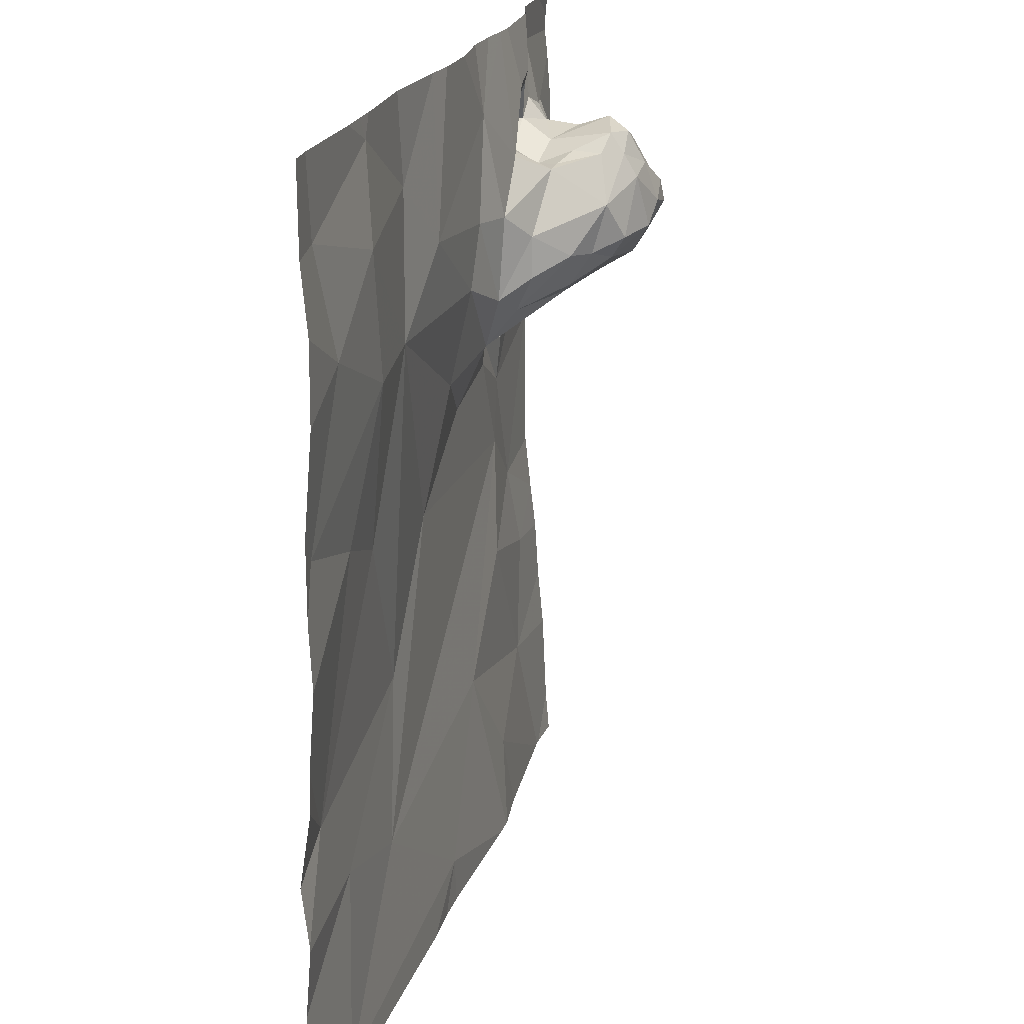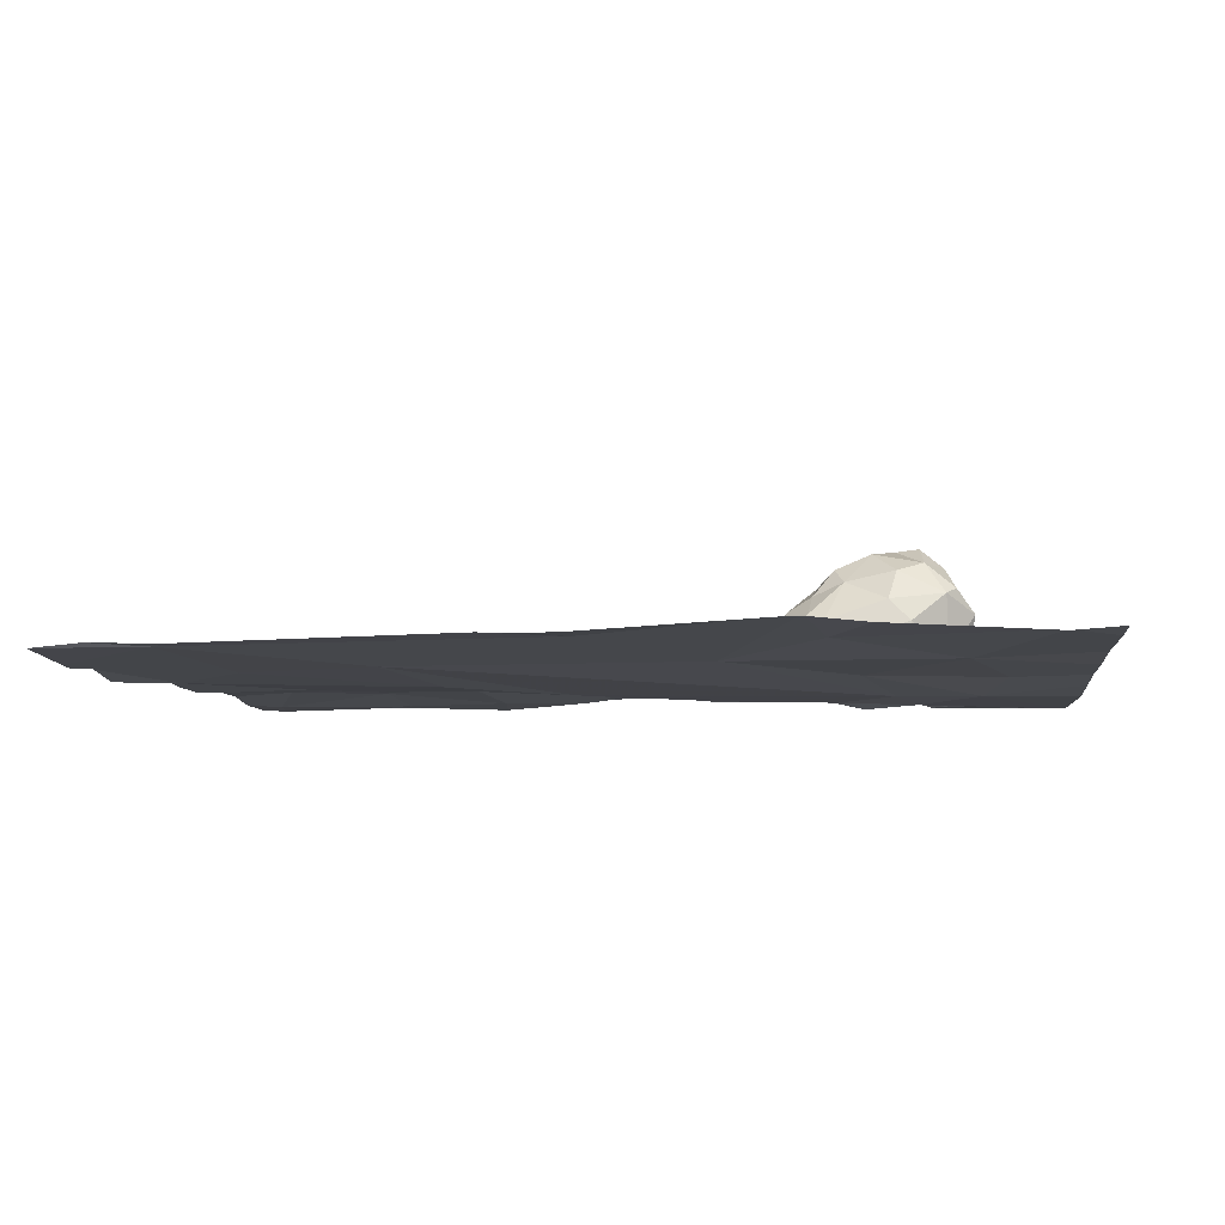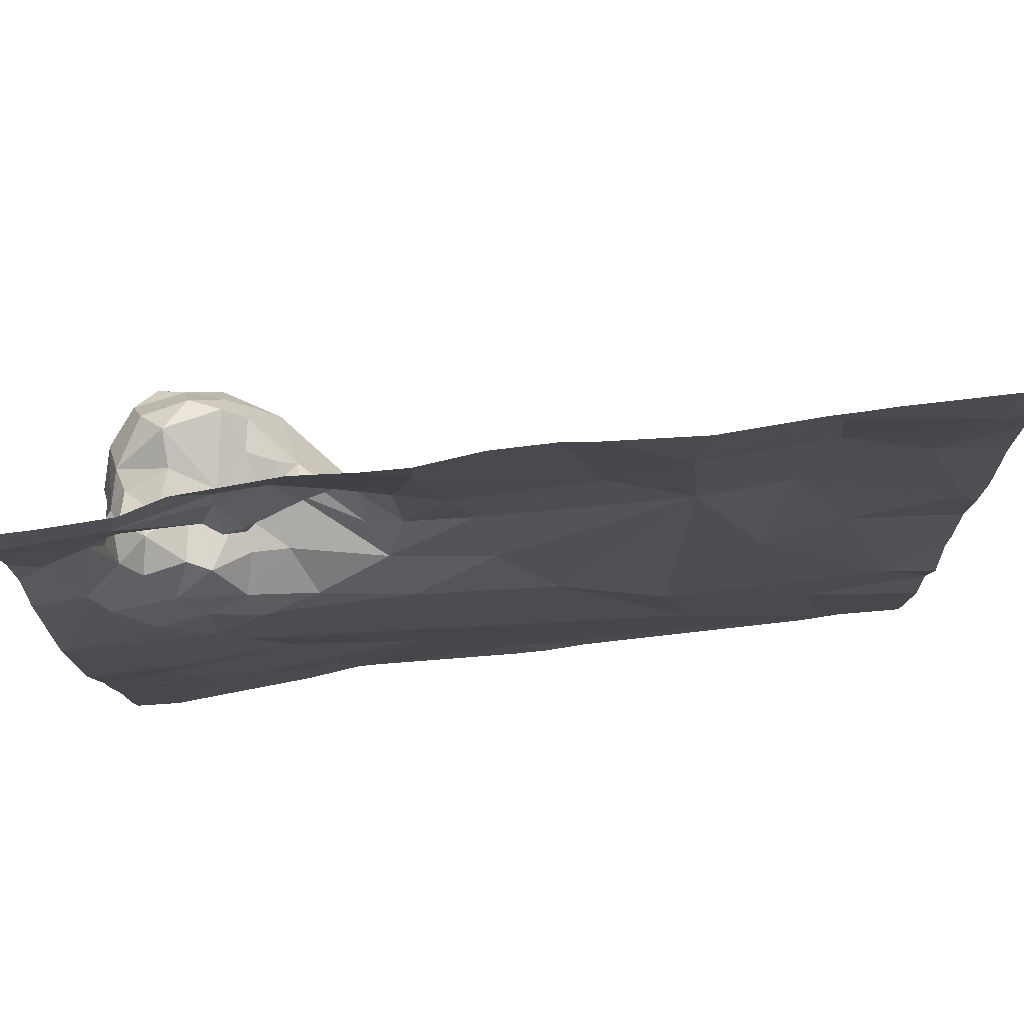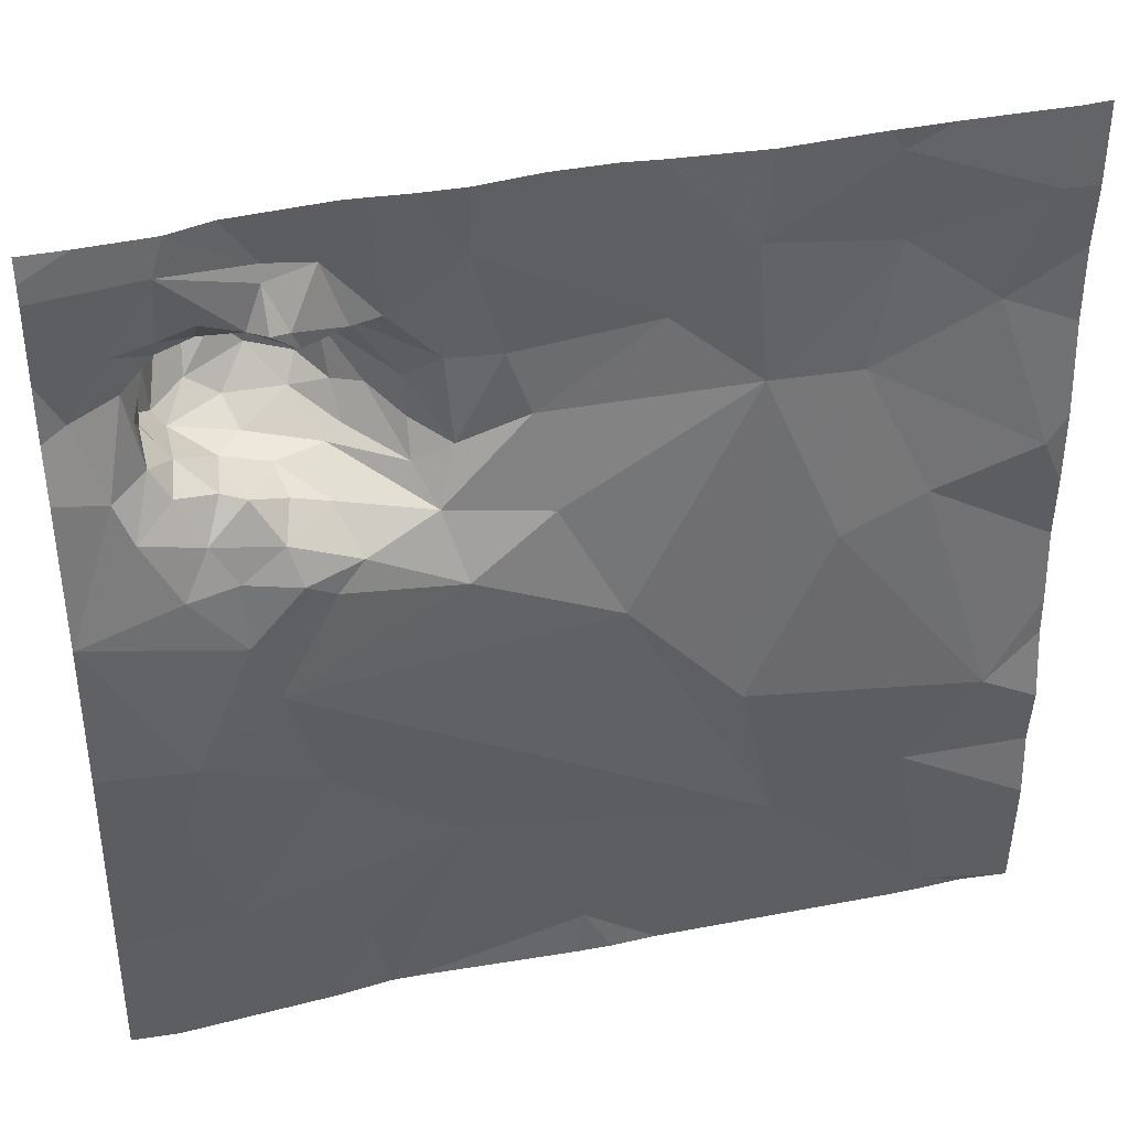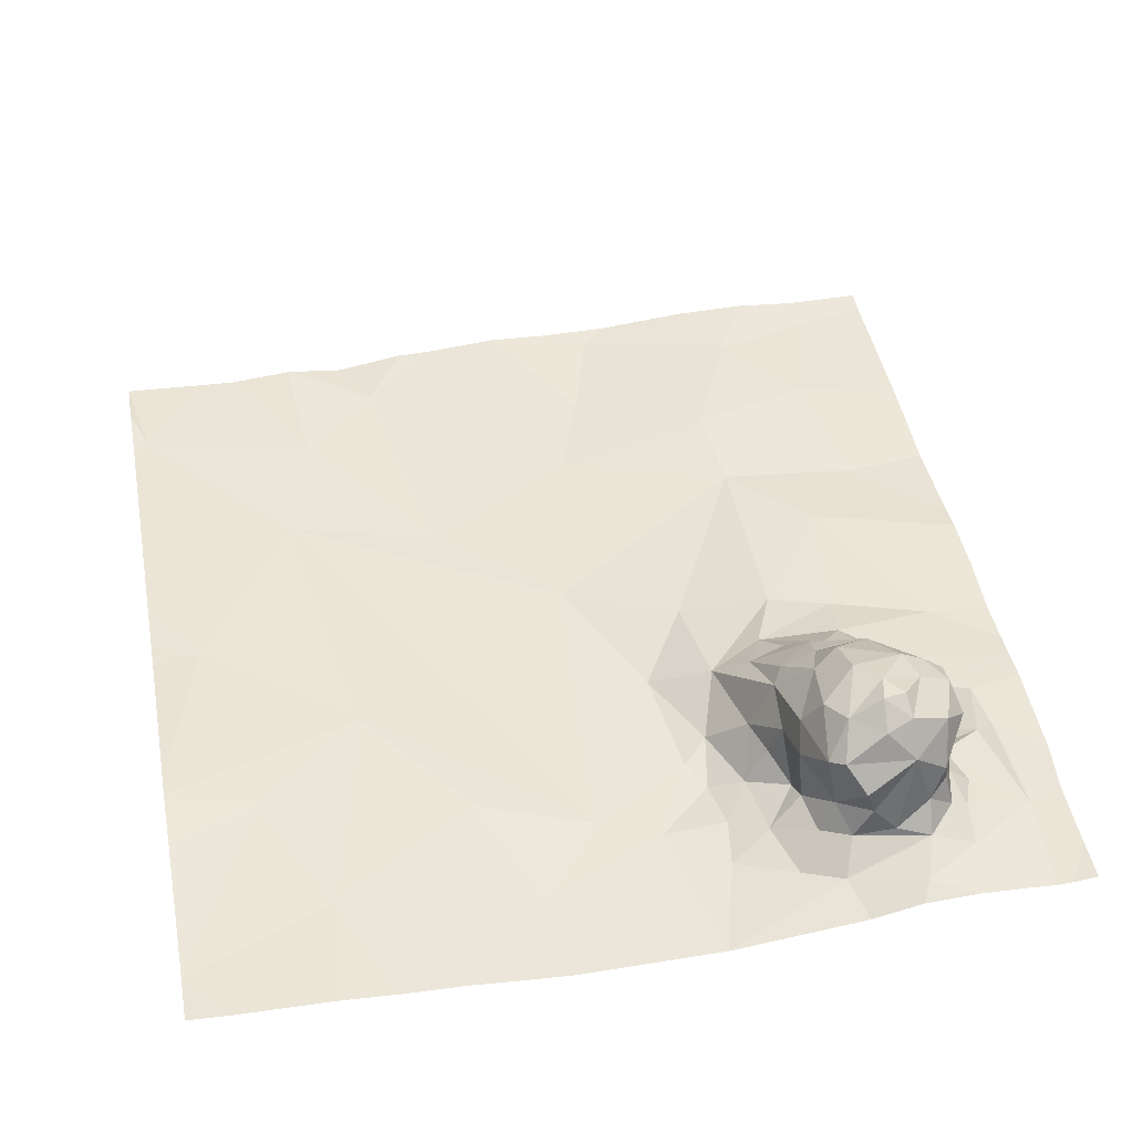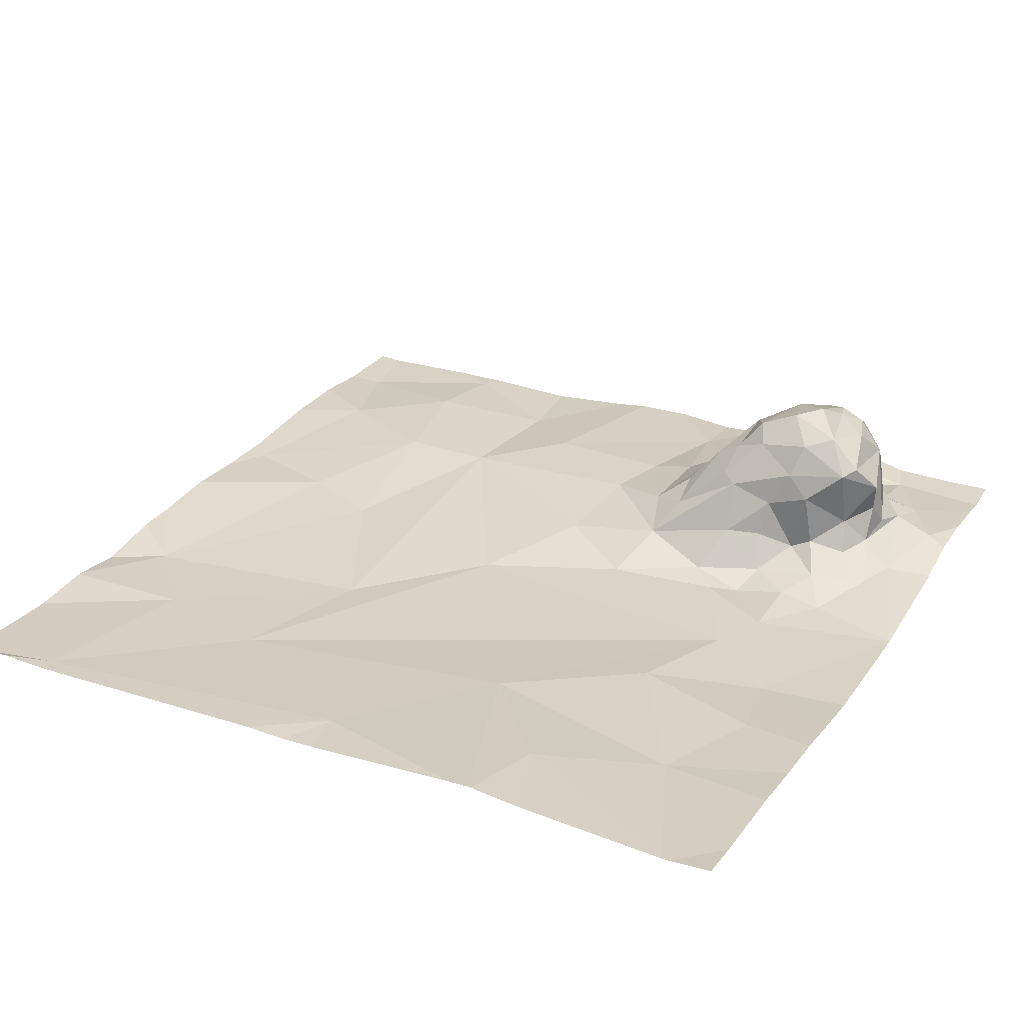
<metadata>
{"format":"obj","ext":"obj","renderer":"f3d","projection":"perspective","resolution":1024,"background":"white","views":[{"elev":20.3,"azim":-76.5,"up":"+Y"},{"elev":-6.0,"azim":4.5,"up":"+Z"},{"elev":76.4,"azim":171.9,"up":"+Y"},{"elev":39.5,"azim":164.9,"up":"+Y"},{"elev":46.8,"azim":79.2,"up":"+Z"},{"elev":28.0,"azim":27.8,"up":"+Z"}]}
</metadata>
<code>
v -120.6 241.9 483.3
v -120.5 241.9 483.3
v -121 240.1 483.2
v -120.3 241.9 483.2
v -120.5 241.9 483.3
v -121.1 241.9 483.2
v -121.7 240 483.2
v -120 240.8 483.2
v -120 241.4 483.2
v -121.3 241.9 483.2
v -120.4 240 483.2
v -120.9 241.9 483.3
v -120.5 240.2 483.2
v -120.2 241.3 483.5
v -120.2 241.4 483.4
v -120.2 241.3 483.3
v -120.5 241.4 483.5
v -120.6 241.4 483.4
v -120.5 241.5 483.5
v -120.5 241.4 483.5
v -120.1 240 483.2
v -121 240 483.2
v -120.6 240 483.3
v -120.3 241.2 483.2
v -120.2 241.3 483.2
v -120.1 241.3 483.2
v -120.5 241.1 483.2
v -120.4 241.1 483.2
v -120.3 241 483.2
v -120 240.3 483.2
v -120 241.1 483.2
v -120.4 240.9 483.2
v -120.7 241.1 483.2
v -121.9 241.1 483.2
v -121.8 241.5 483.2
v -121.5 241.4 483.3
v -120.7 241.3 483.3
v -120.7 241.5 483.3
v -120.7 241.4 483.3
v -120.5 241.1 483.2
v -120.7 240.4 483.2
v -120.5 240.6 483.2
v -120.3 240.3 483.2
v -120.1 241.3 483.2
v -120.5 241.4 483.5
v -120.2 241.4 483.5
v -120.3 241.4 483.5
v -120.3 241.3 483.4
v -120.4 241.3 483.5
v -120.4 241.2 483.2
v -120.7 241.3 483.3
v -120.4 241.4 483.6
v -120.4 241.3 483.2
v -120.4 241.3 483.4
v -120.4 241.3 483.4
v -120.4 241.3 483.3
v -120.6 241.3 483.4
v -120.5 241.2 483.3
v -120.5 241.3 483.4
v -120.2 241.4 483.5
v -120.4 241.5 483.5
v -120.4 241.5 483.6
v -120.2 241.4 483.3
v -120.2 241.5 483.3
v -120.2 241.4 483.3
v -120.2 241.5 483.5
v -120 240.1 483.2
v -120 240.4 483.2
v -120 240.6 483.2
v -120.7 241.3 483.3
v -121.6 240.4 483.2
v -121.4 240.3 483.2
v -120 240.5 483.2
v -121.8 240.6 483.2
v -121 240.9 483.2
v -120 241.1 483.2
v -120.3 241.3 483.3
v -120.2 240.7 483.2
v -120.2 240.5 483.2
v -121.5 241 483.2
v -121.3 240.6 483.2
v -120.7 241.2 483.2
v -120.3 241.1 483.2
v -121.7 240 483.2
v -121.7 240 483.2
v -120.9 241.2 483.2
v -120.2 241.1 483.2
v -120.9 241.4 483.3
v -120.2 241.5 483.3
v -121.6 241.1 483.2
v -121.3 241.4 483.2
v -120 241.1 483.2
v -121.6 241.6 483.3
v -120.8 241.5 483.3
v -121.1 241.5 483.3
v -121.1 240 483.2
v -120.2 241.6 483.4
v -120.3 241.6 483.5
v -120.3 241.6 483.4
v -120.5 241.6 483.5
v -120.4 241.6 483.5
v -120.5 241.6 483.3
v -120.5 241.6 483.2
v -120.4 241.6 483.3
v -120.4 241.6 483.2
v -120.4 241.6 483.5
v -120.4 241.6 483.5
v -120.4 241.6 483.2
v -120.6 241.6 483.3
v -120.6 241.6 483.3
v -120.6 241.6 483.4
v -120.3 241.5 483.5
v -120.5 241.6 483.4
v -120.2 241.6 483.3
v -120.2 241.6 483.3
v -120.3 241.6 483.3
v -120.4 241.6 483.3
v -120.5 241.6 483.3
v -120.4 241.5 483.5
v -120.5 241.6 483.4
v -120.3 241.7 483.2
v -120.3 241.5 483.6
v -120.3 241.4 483.6
v -121.3 241.7 483.2
v -120.2 241.6 483.3
v -120.1 241.6 483.2
v -120.2 241.5 483.3
v -120.3 241.6 483.4
v -120.5 241.7 483.3
v -120.1 241.5 483.2
v -121.8 241.7 483.2
v -120.8 241.7 483.3
v -120.4 241.7 483.3
v -121 240 483.2
v -121.5 241.8 483.2
v -120.2 241.8 483.2
v -120.4 241.8 483.3
v -121.9 240 483.2
v -121.5 241.9 483.2
v -121 241.9 483.3
v -121.9 240.7 483.2
v -121.9 240.7 483.2
v -121.9 240.5 483.2
v -121.9 240.2 483.2
v -121.9 240.2 483.2
v -121.9 240.4 483.2
v -121.9 240.4 483.2
v -121.9 241 483.2
v -121.9 241.2 483.2
v -121.9 241.4 483.2
v -121.9 240.9 483.2
v -121.9 241.6 483.2
v -121.9 241.7 483.2
v -120 241.1 483.2
v -120.3 241.9 483.3
v -120 241.6 483.2
v -120 241.5 483.2
v -120 241.7 483.2
v -120 241.8 483.2
v -120 241.8 483.2
v -121.8 240 483.2
v -120.6 240 483.3
v -120.6 240 483.3
v -120.1 240 483.2
v -120 240 483.2
v -120.1 240 483.2
v -121.9 240 483.2
v -120.1 240 483.2
v -121.6 241.9 483.2
v -121.9 241.9 483.2
v -120.7 241.9 483.2
v -121.6 241.9 483.2
v -120.8 241.9 483.2
v -121.9 241.9 483.2
v -121.9 241.9 483.2
v -120.1 241.9 483.2
v -120.1 241.9 483.2
v -120 241.9 483.2
f 170 131 169
f 169 135 172
f 12 132 173
f 96 7 85
f 140 95 132
f 15 14 16
f 18 17 19
f 20 19 17
f 25 24 26
f 28 27 29
f 33 32 27
f 35 34 36
f 38 37 39
f 27 28 40
f 42 41 43
f 17 45 20
f 162 41 163
f 14 46 47
f 48 16 14
f 47 49 14
f 50 40 28
f 14 15 46
f 39 51 18
f 52 20 45
f 52 49 47
f 54 53 48
f 45 55 49
f 54 56 53
f 37 51 39
f 45 17 57
f 58 50 56
f 45 57 59
f 49 52 45
f 47 46 60
f 39 18 19
f 52 61 20
f 62 52 47
f 63 65 64
f 46 15 66
f 50 53 56
f 54 58 56
f 59 57 70
f 57 18 70
f 14 49 55
f 48 14 55
f 50 58 40
f 18 57 17
f 70 51 37
f 15 63 66
f 18 51 70
f 15 16 63
f 59 58 54
f 59 54 55
f 48 55 54
f 72 71 7
f 163 41 23
f 32 75 72
f 6 124 95
f 48 77 16
f 79 78 42
f 156 130 157
f 7 71 144
f 81 80 74
f 58 59 82
f 70 82 59
f 82 40 58
f 63 16 65
f 25 65 16
f 24 50 83
f 50 28 83
f 41 42 32
f 67 30 166
f 53 77 48
f 26 44 65
f 25 26 65
f 43 13 21
f 32 42 78
f 162 13 41
f 69 79 73
f 75 81 72
f 82 86 33
f 82 33 40
f 24 77 53
f 77 24 25
f 3 41 72
f 32 29 27
f 29 32 78
f 29 87 83
f 78 76 29
f 76 87 29
f 44 76 92
f 37 88 82
f 44 89 65
f 82 70 37
f 24 87 26
f 76 44 87
f 44 26 87
f 43 79 42
f 53 50 24
f 71 74 146
f 71 81 74
f 33 86 75
f 80 90 74
f 32 33 75
f 3 72 7
f 161 7 138
f 41 32 72
f 154 76 8
f 11 13 162
f 33 27 40
f 76 78 8
f 87 24 83
f 155 137 4
f 75 86 91
f 81 75 91
f 45 59 55
f 81 71 72
f 93 36 91
f 4 136 159
f 41 3 23
f 94 88 37
f 79 43 68
f 13 43 41
f 25 16 77
f 29 83 28
f 88 86 82
f 149 35 150
f 36 90 80
f 90 36 34
f 141 90 151
f 90 34 148
f 86 88 91
f 91 36 80
f 95 91 88
f 80 81 91
f 98 97 99
f 101 100 19
f 103 102 104
f 105 103 104
f 106 101 107
f 105 108 103
f 109 102 108
f 110 38 111
f 109 110 111
f 99 106 107
f 111 39 19
f 66 60 46
f 20 61 19
f 66 112 60
f 52 62 61
f 66 97 98
f 113 111 100
f 115 114 116
f 117 102 118
f 98 112 66
f 109 111 118
f 118 102 109
f 100 111 19
f 119 61 62
f 113 120 118
f 100 120 113
f 116 121 104
f 119 62 122
f 122 112 119
f 100 101 106
f 61 101 19
f 101 119 107
f 61 119 101
f 112 122 123
f 98 119 112
f 98 107 119
f 123 62 47
f 123 122 62
f 123 47 60
f 123 60 112
f 102 117 104
f 124 93 91
f 111 113 118
f 99 107 98
f 126 125 114
f 127 115 97
f 89 64 65
f 66 63 64
f 66 127 97
f 106 120 100
f 97 115 128
f 99 128 117
f 117 120 106
f 109 108 129
f 114 125 116
f 128 99 97
f 117 128 116
f 116 128 115
f 102 103 108
f 127 66 64
f 89 127 64
f 89 44 130
f 21 13 11
f 89 130 126
f 38 94 37
f 127 89 114
f 114 115 127
f 114 89 126
f 152 131 153
f 110 132 38
f 94 38 132
f 35 36 93
f 39 111 38
f 118 120 117
f 117 106 99
f 116 104 117
f 130 44 9
f 95 88 94
f 124 91 95
f 9 44 92
f 104 133 105
f 108 133 129
f 135 124 10
f 136 125 126
f 136 126 158
f 129 110 109
f 121 116 125
f 133 108 105
f 84 7 161
f 129 137 5
f 110 129 2
f 136 121 125
f 104 121 136
f 137 136 4
f 137 133 136
f 126 130 156
f 129 133 137
f 6 95 140
f 140 132 12
f 136 133 104
f 35 93 131
f 131 135 169
f 93 135 131
f 135 93 124
f 4 159 176
f 132 110 1
f 94 132 95
f 138 7 145
f 161 138 167
f 8 78 69
f 73 79 68
f 141 74 90
f 142 74 141
f 1 110 2
f 143 74 142
f 85 7 84
f 69 78 79
f 144 71 147
f 145 7 144
f 22 3 134
f 68 43 30
f 146 74 143
f 147 71 146
f 148 34 149
f 2 129 5
f 5 137 155
f 149 34 35
f 30 43 164
f 150 35 152
f 31 76 154
f 151 90 148
f 152 35 131
f 23 3 22
f 96 3 7
f 153 131 170
f 92 76 31
f 157 130 9
f 158 126 156
f 159 136 158
f 134 3 96
f 176 160 177
f 164 43 21
f 165 67 168
f 139 135 10
f 166 30 164
f 10 124 6
f 168 67 166
f 171 132 1
f 172 135 139
f 173 132 171
f 174 153 170
f 175 153 174
f 176 159 160
f 177 160 178

</code>
